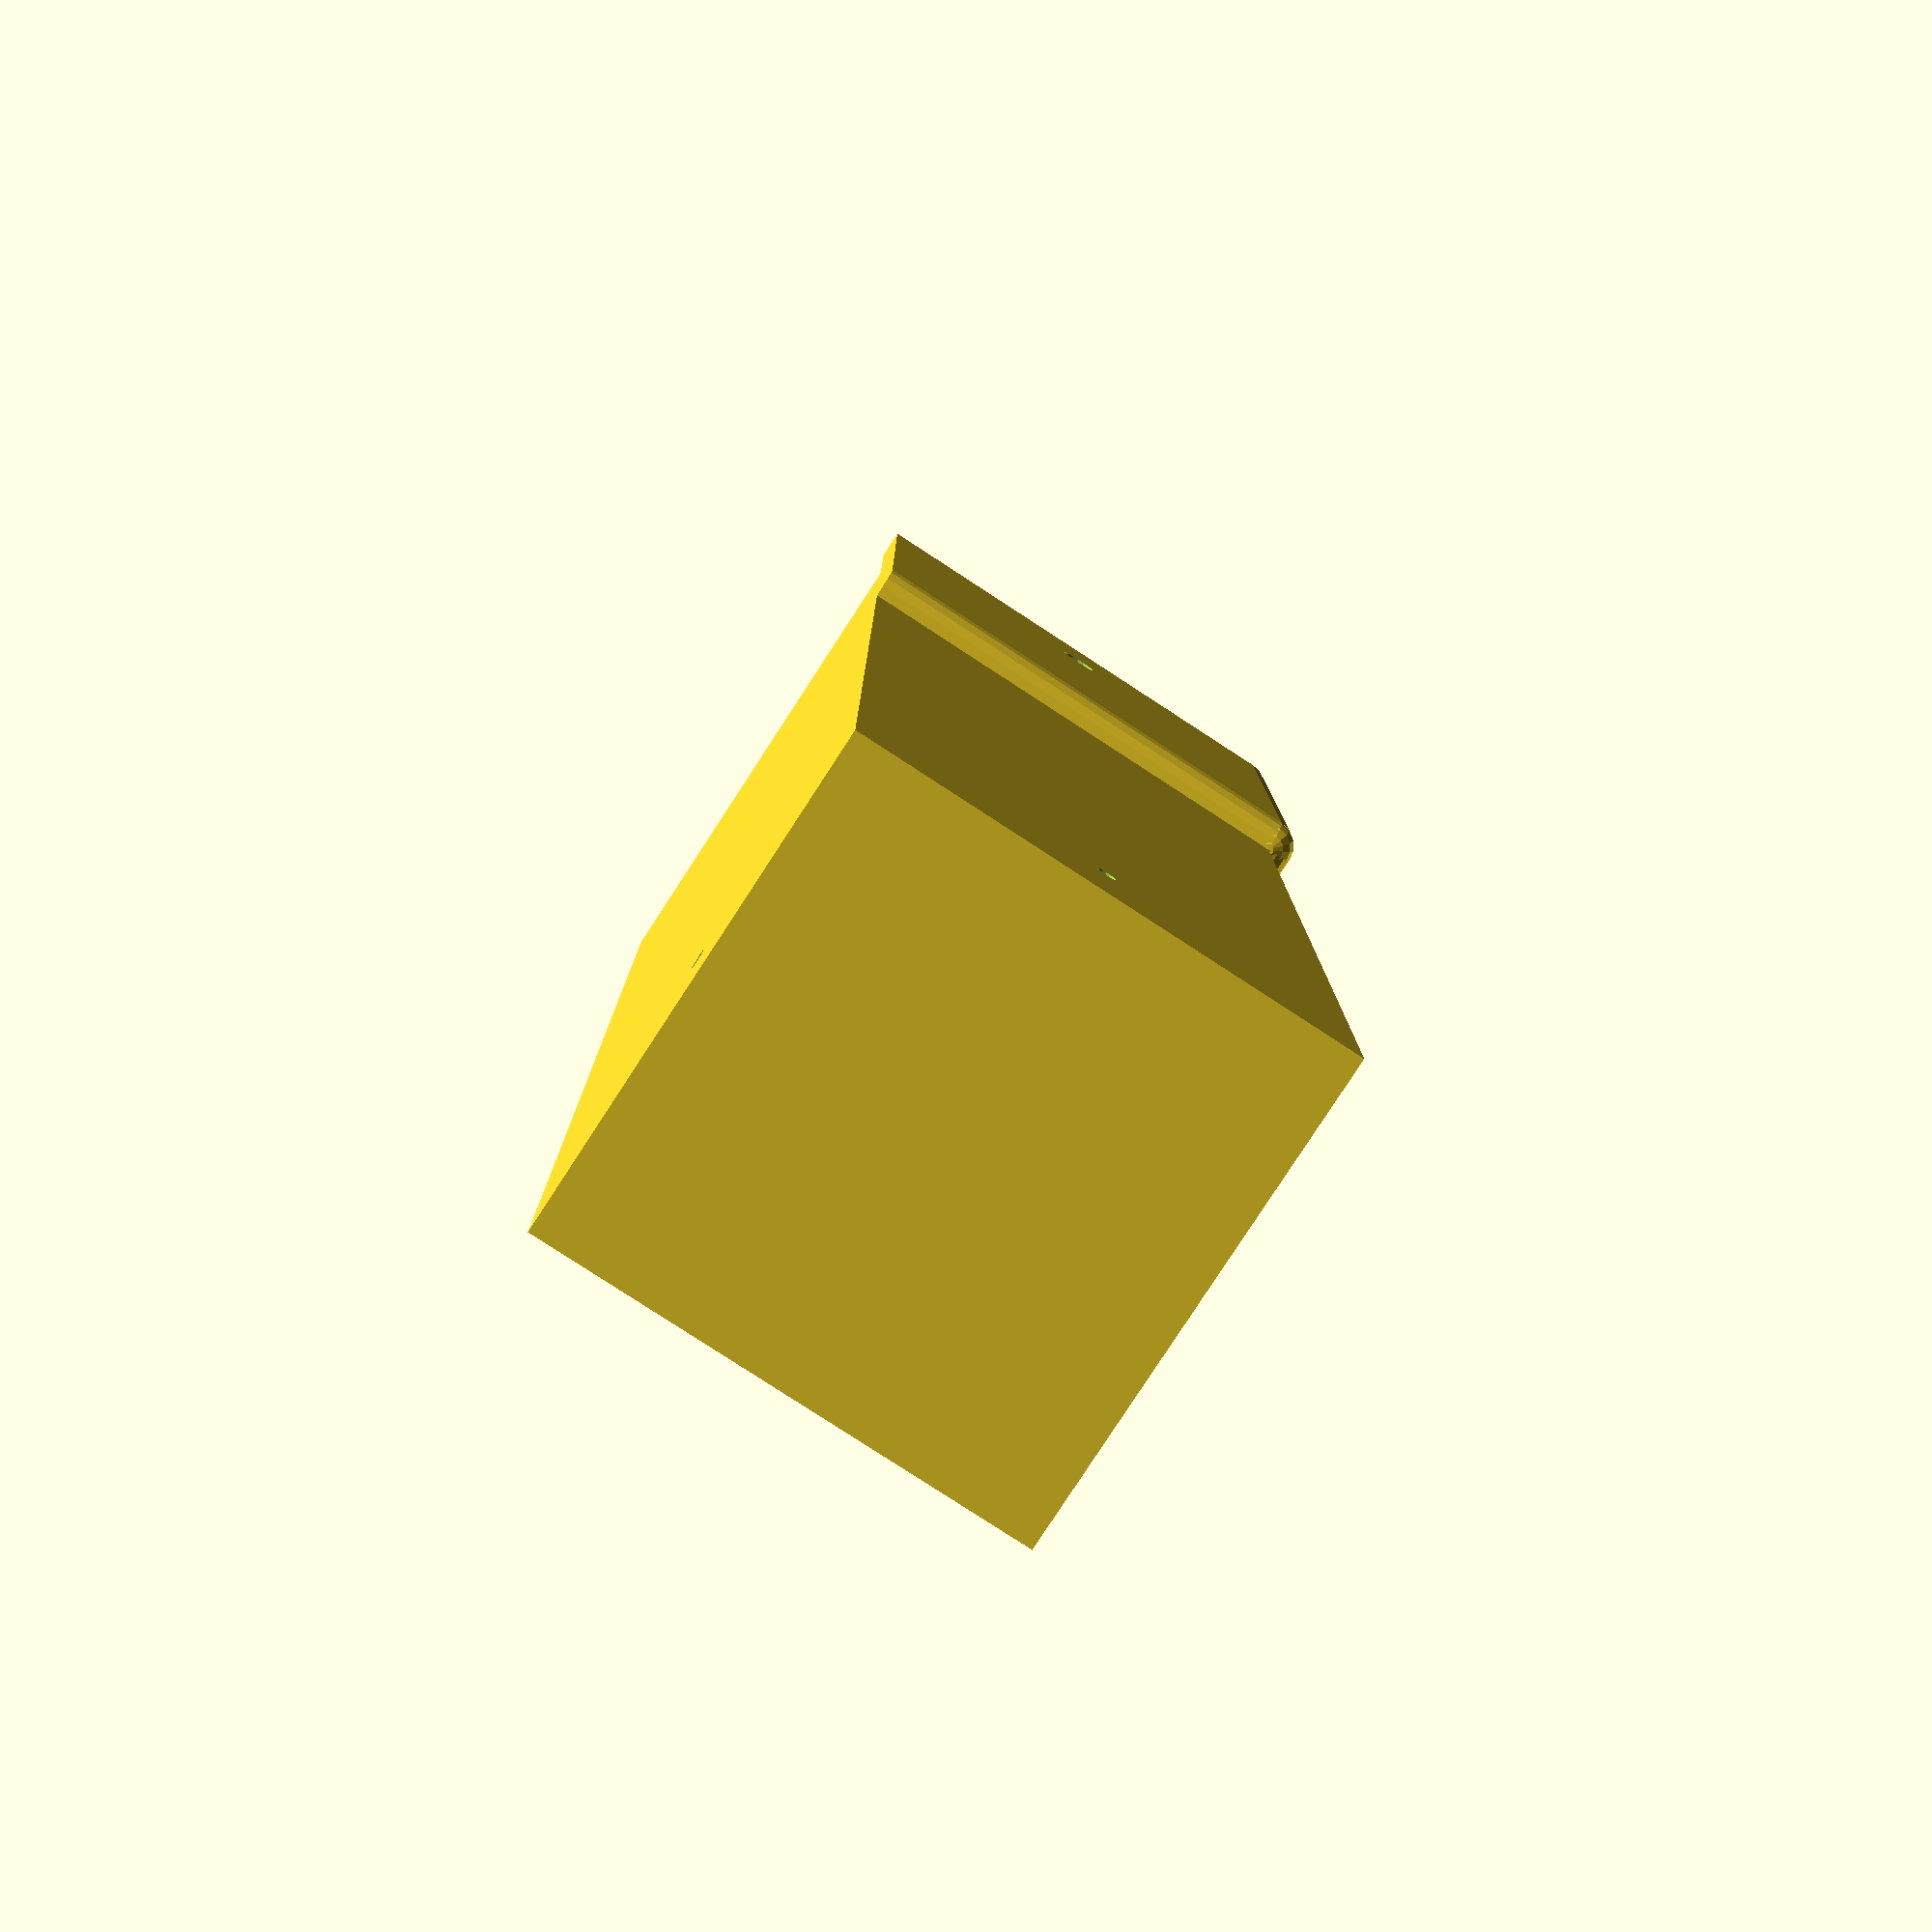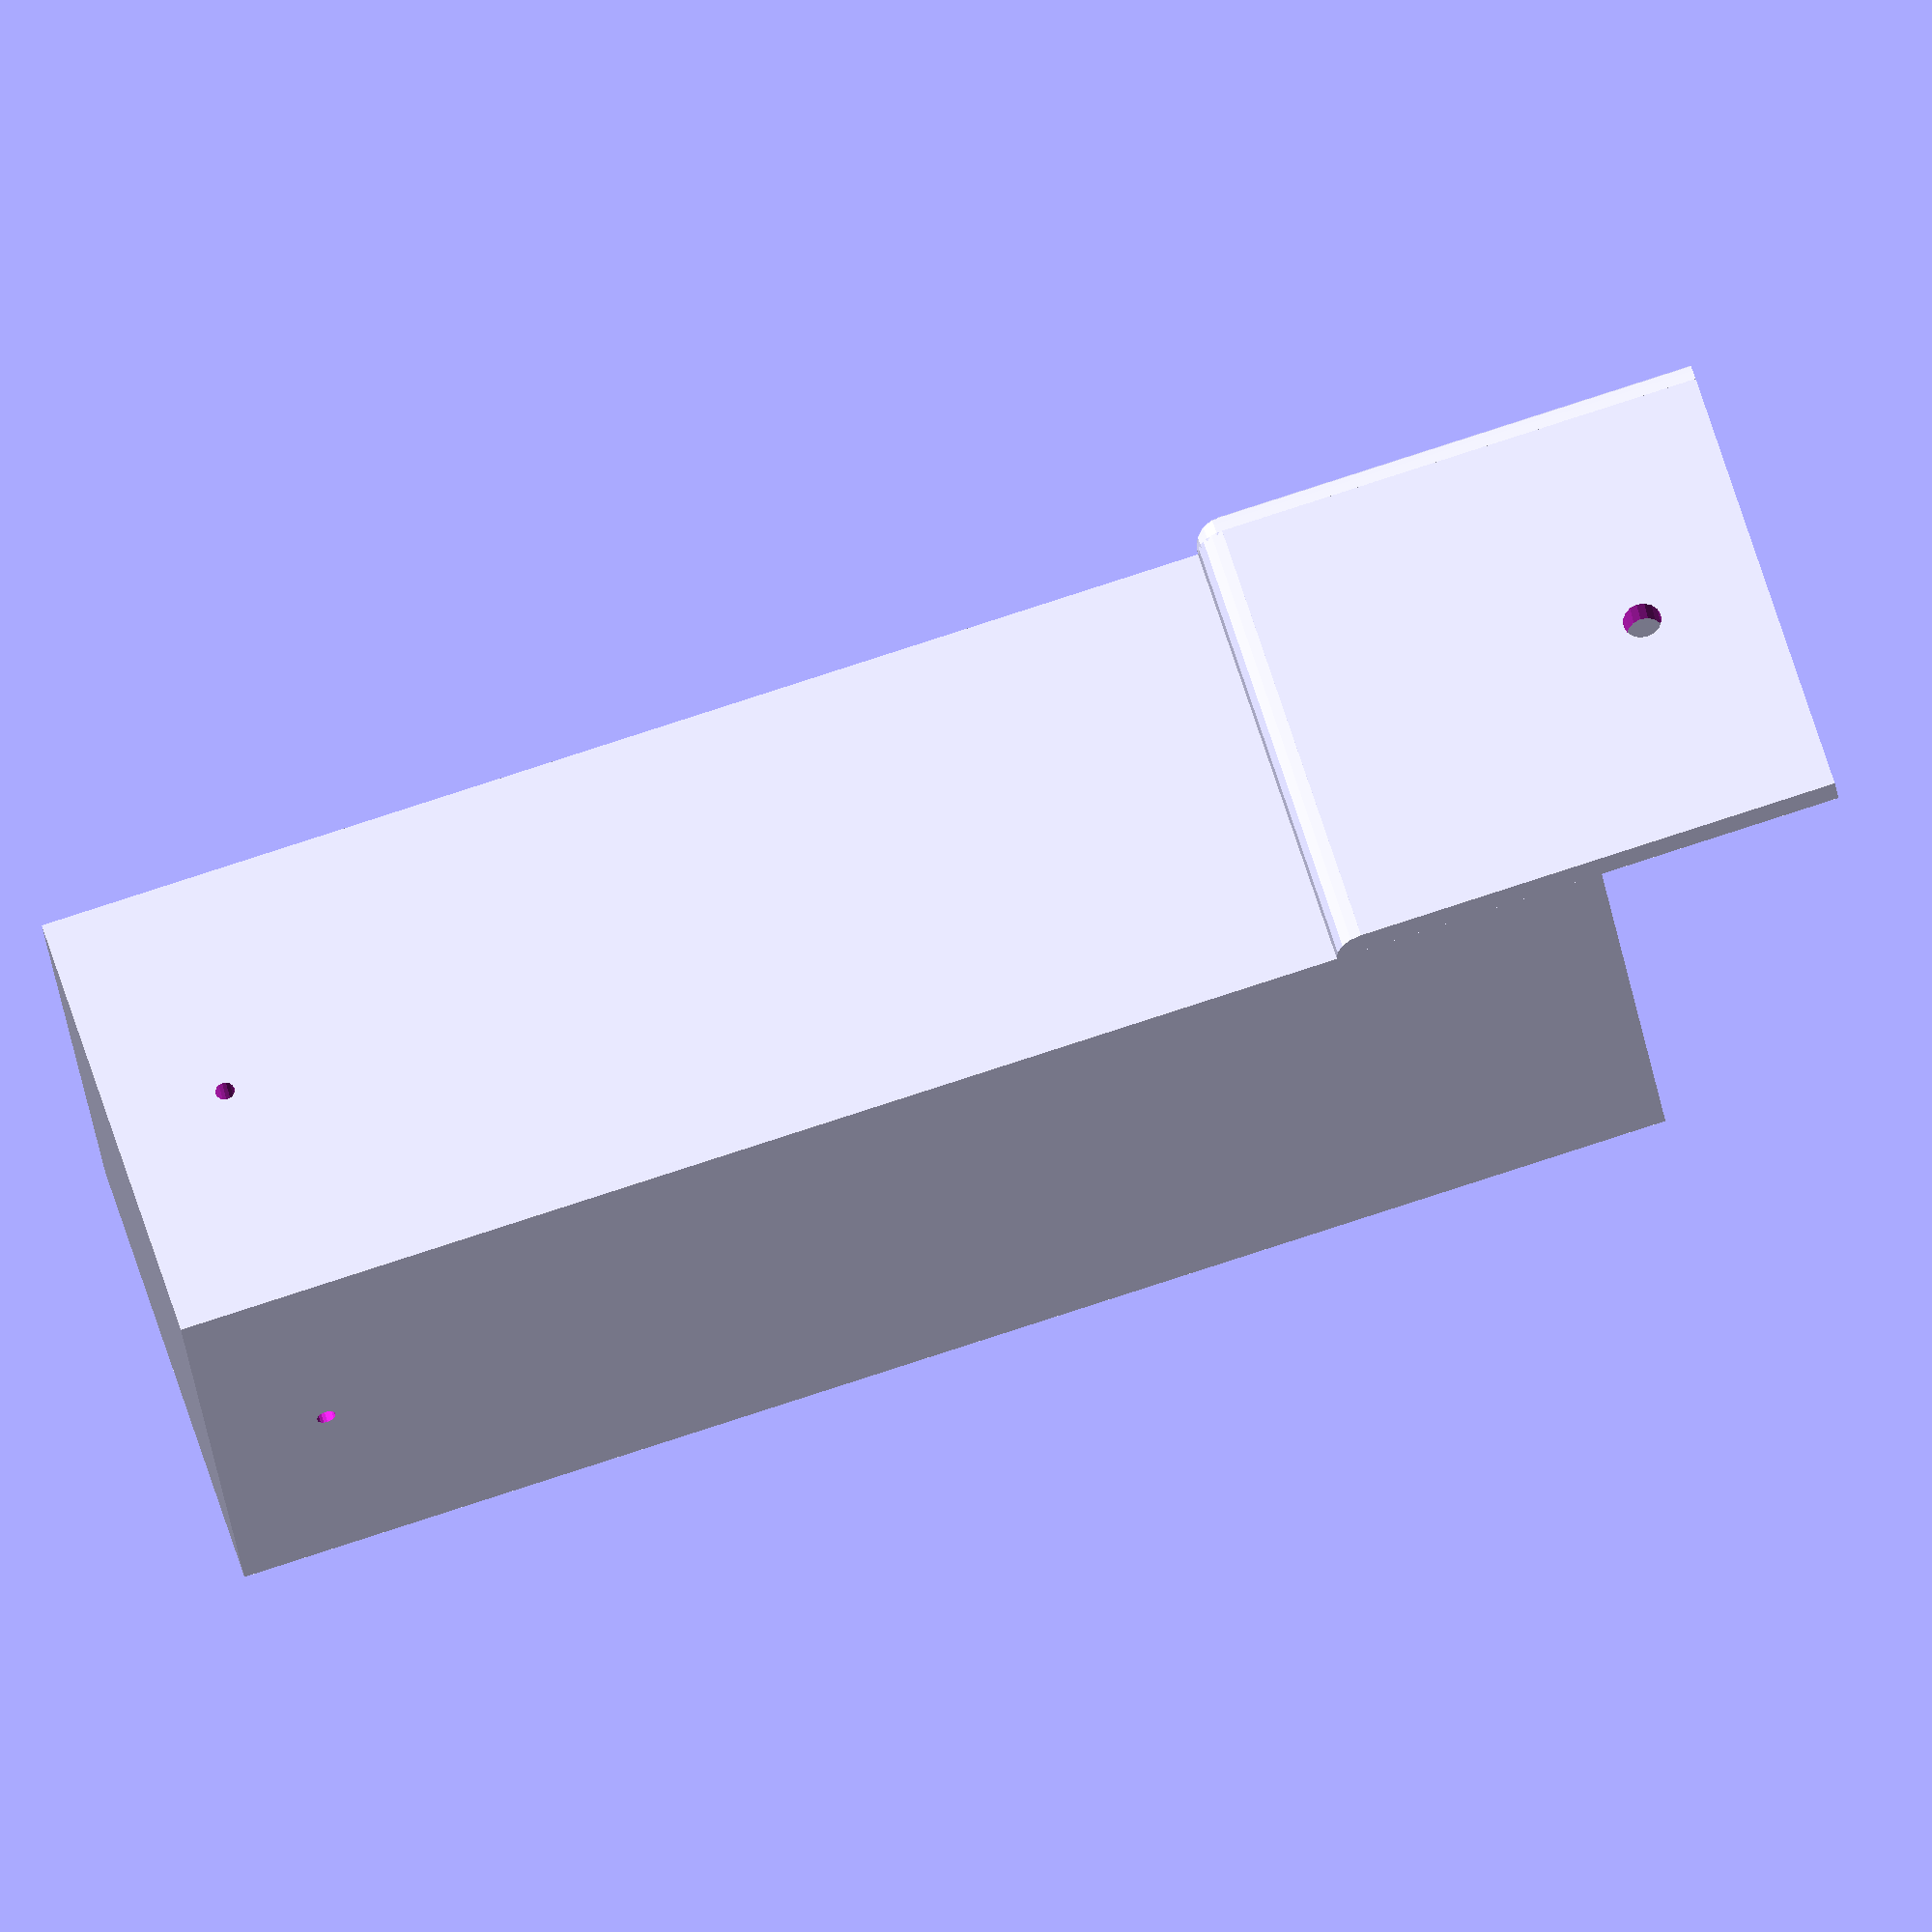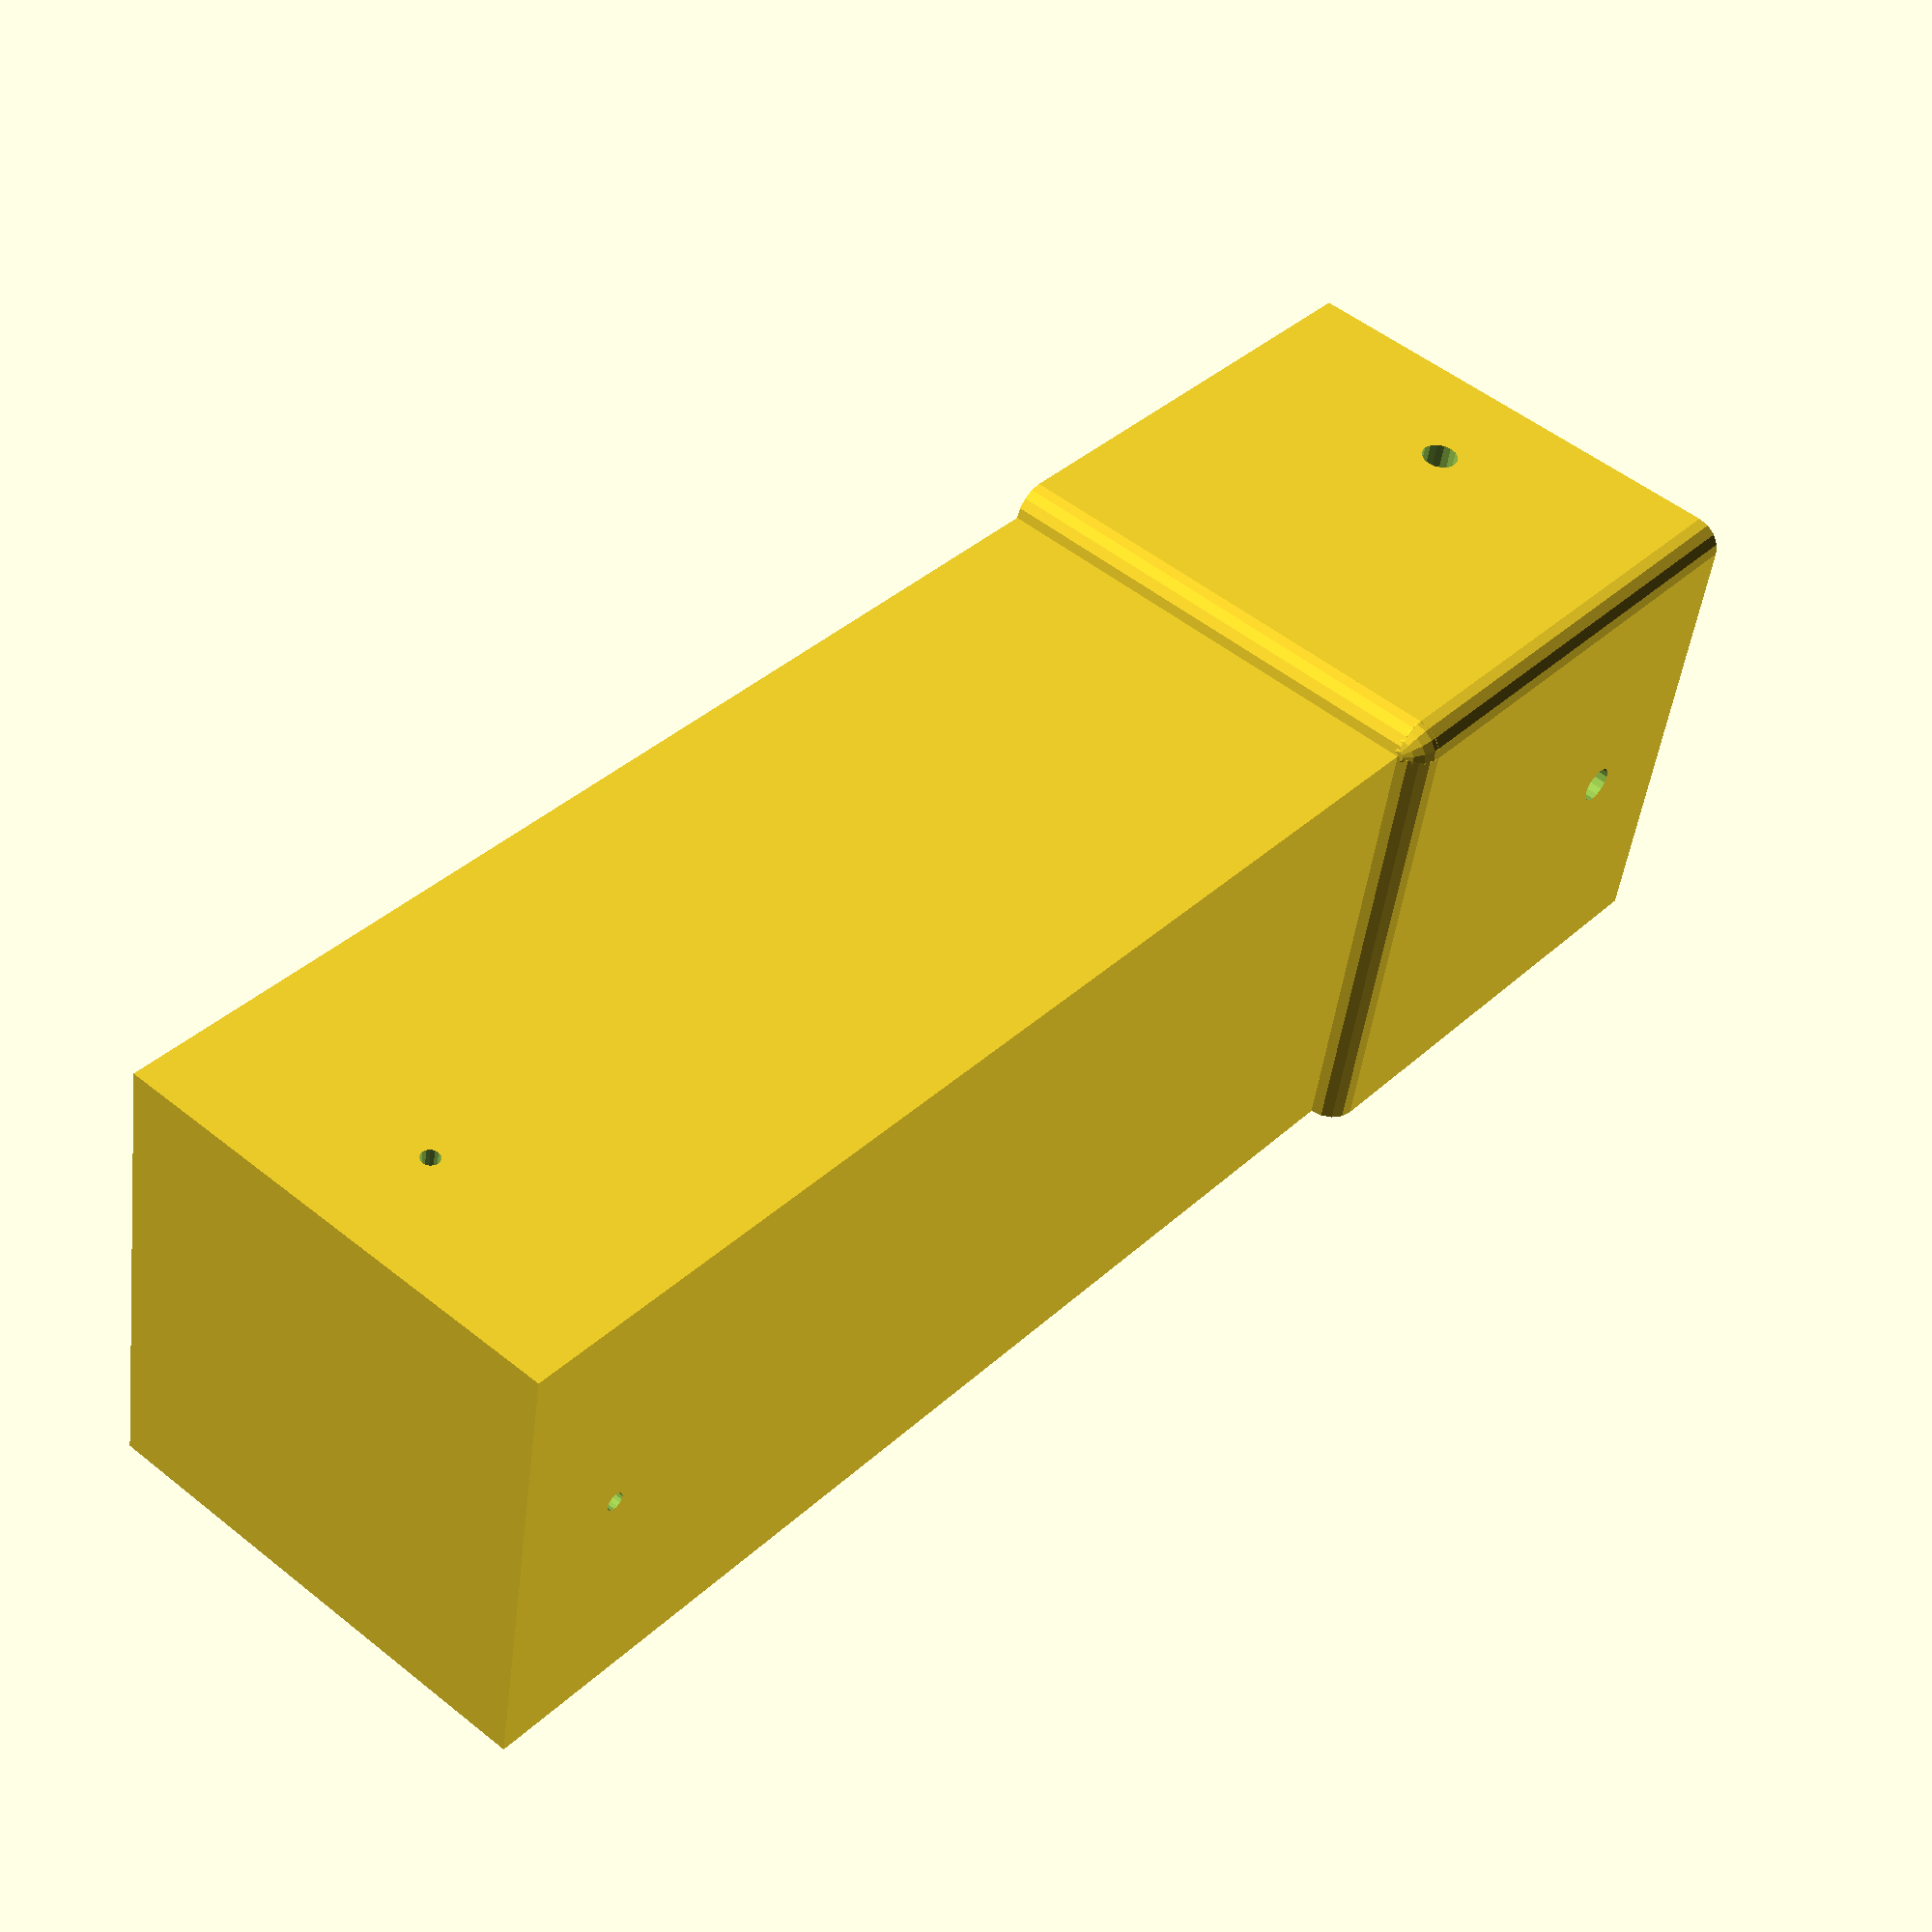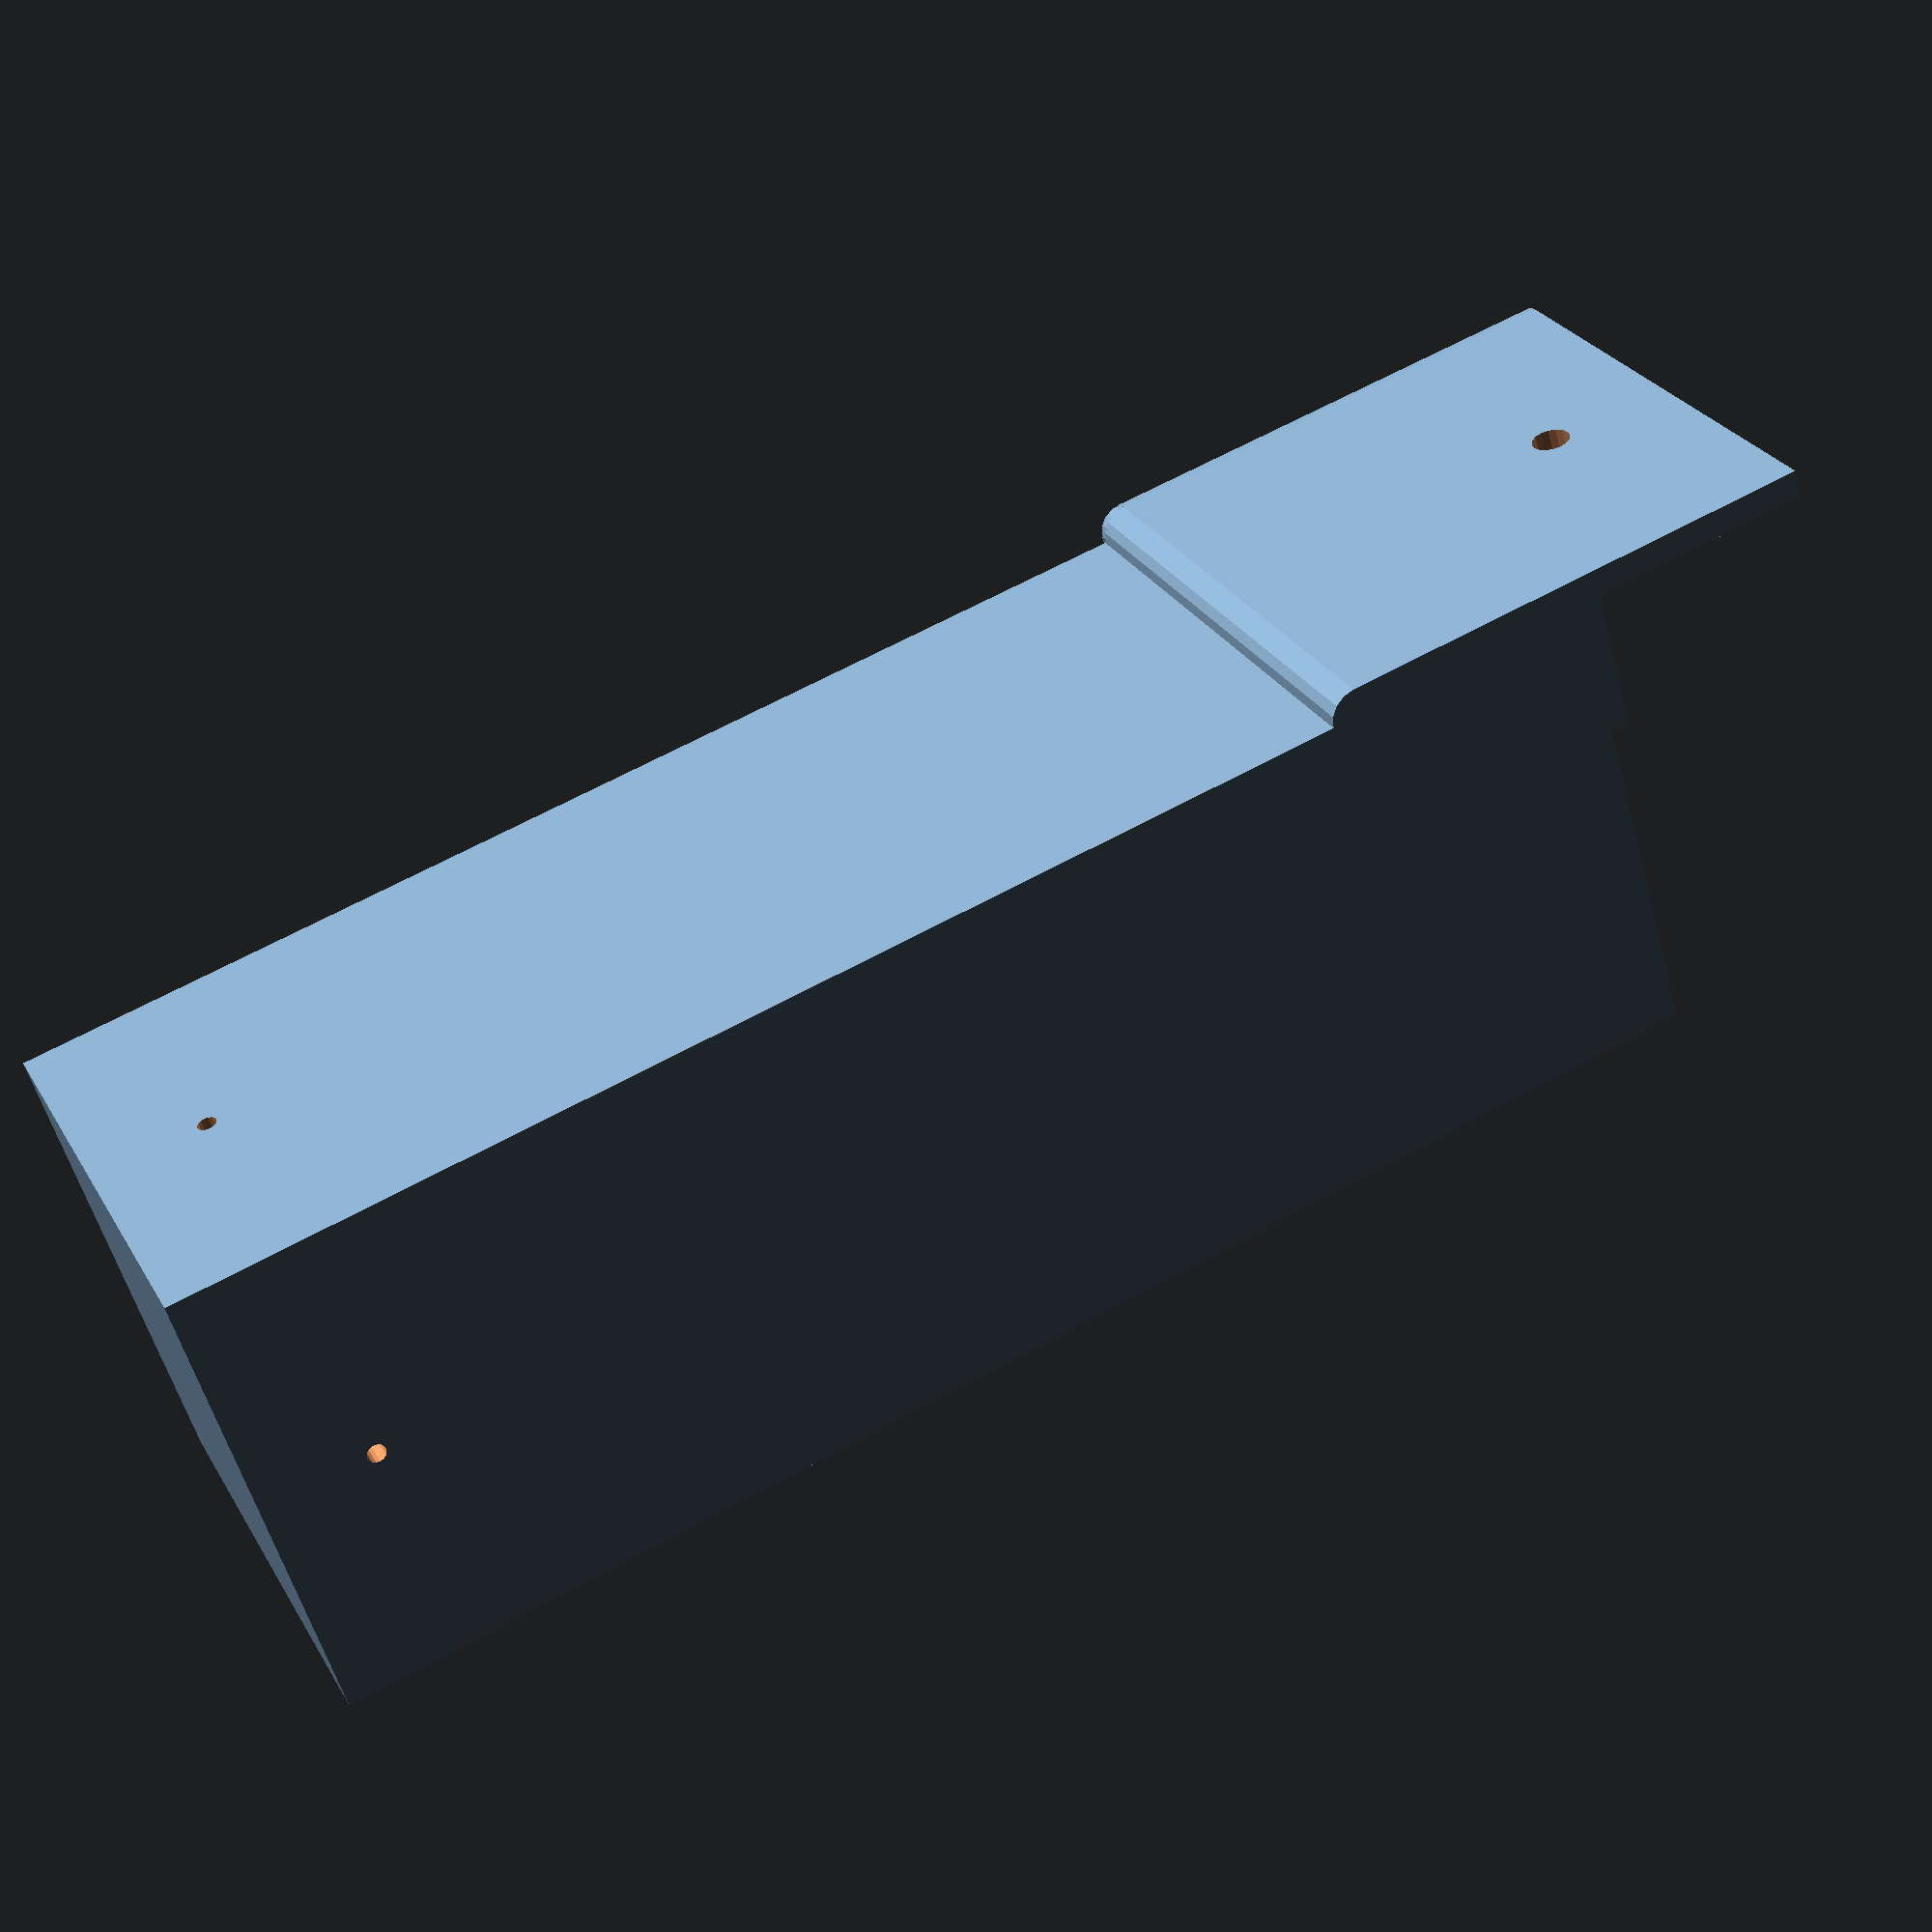
<openscad>
$fn=16;
w = 50.8;
h = 152.4;

difference() {
    union() {
        cube([w,w,h]);
        translate([0,0,h-25.4]) {
            sphere(r=3);
            intersection() {
                cylinder(h=50.8,r=3);
                translate([-3,-3,0])
                    cube([3,3,50.8]);
            }
            rotate([0,90,0]) cylinder(h=w,r=3);
            rotate([-90,0,0]) cylinder(h=w,r=3);
            translate([-3,0,0])
                cube([3,w,50.8]);
            translate([0,-3,0])
                cube([w,3,50.8]);
        }
    }
    for (i = [0:1]) rotate([0,0,i*90]) {
        translate([w/2,-6,h+12.2])
            rotate([-90,0,0]) cylinder(h=12,r=2);
    }
    translate([w/2,-1,12.2])
        rotate([-90,0,0]) cylinder(h=w+2,r=1);
    translate([-1,w/2,12.2])
        rotate([0,90,0]) cylinder(h=w+2,r=1);
}

</openscad>
<views>
elev=170.5 azim=236.9 roll=0.2 proj=p view=solid
elev=276.5 azim=204.6 roll=252.1 proj=o view=wireframe
elev=323.0 azim=80.7 roll=220.3 proj=p view=wireframe
elev=296.3 azim=212.5 roll=240.9 proj=p view=solid
</views>
